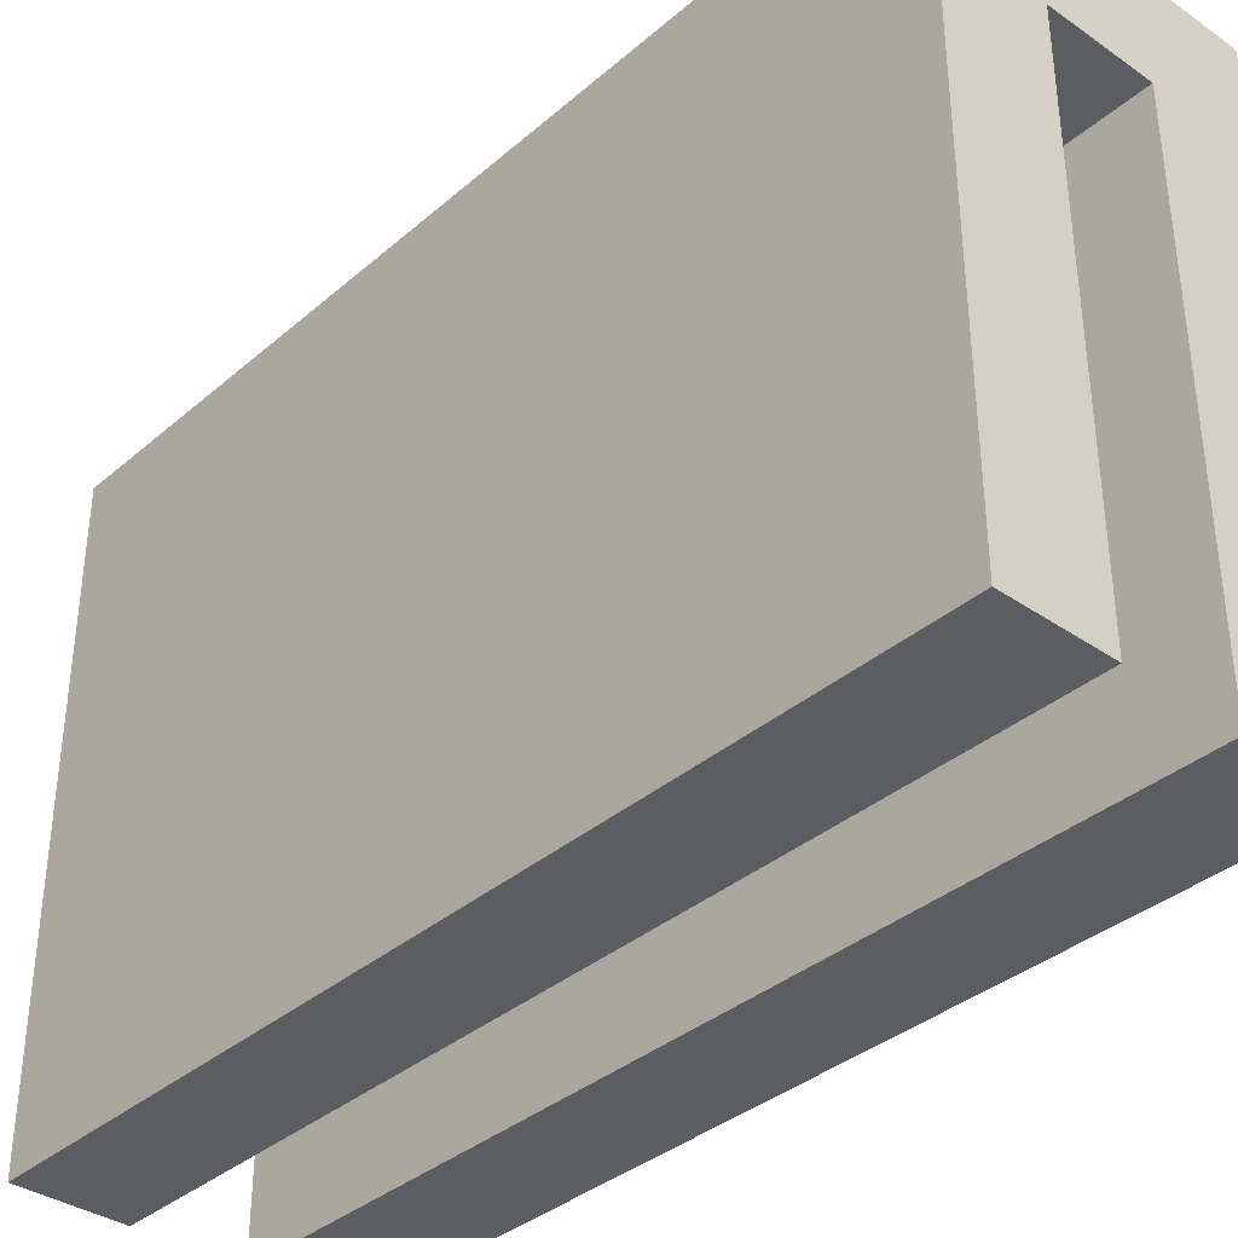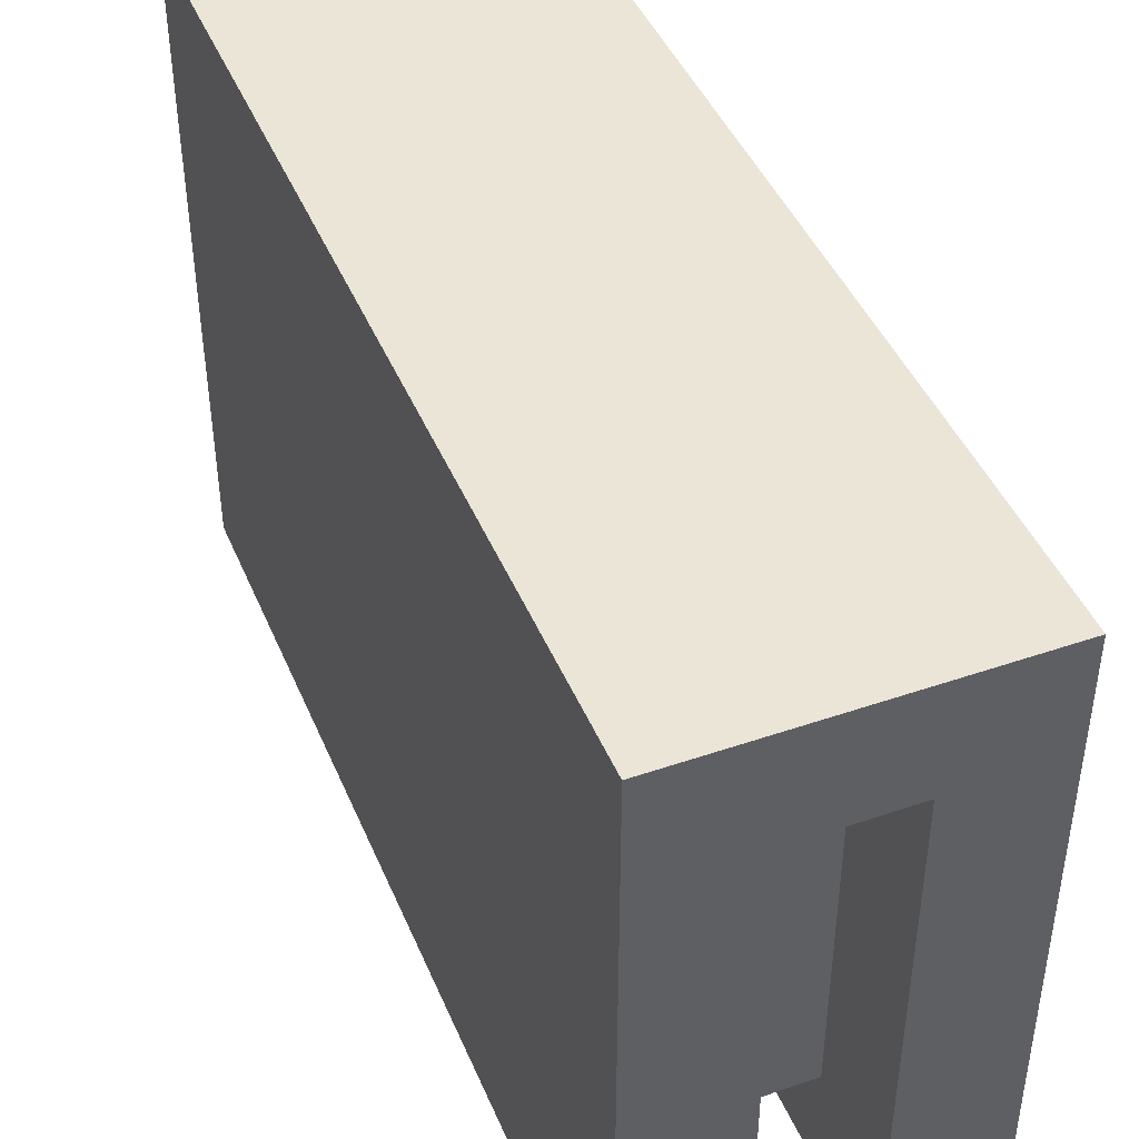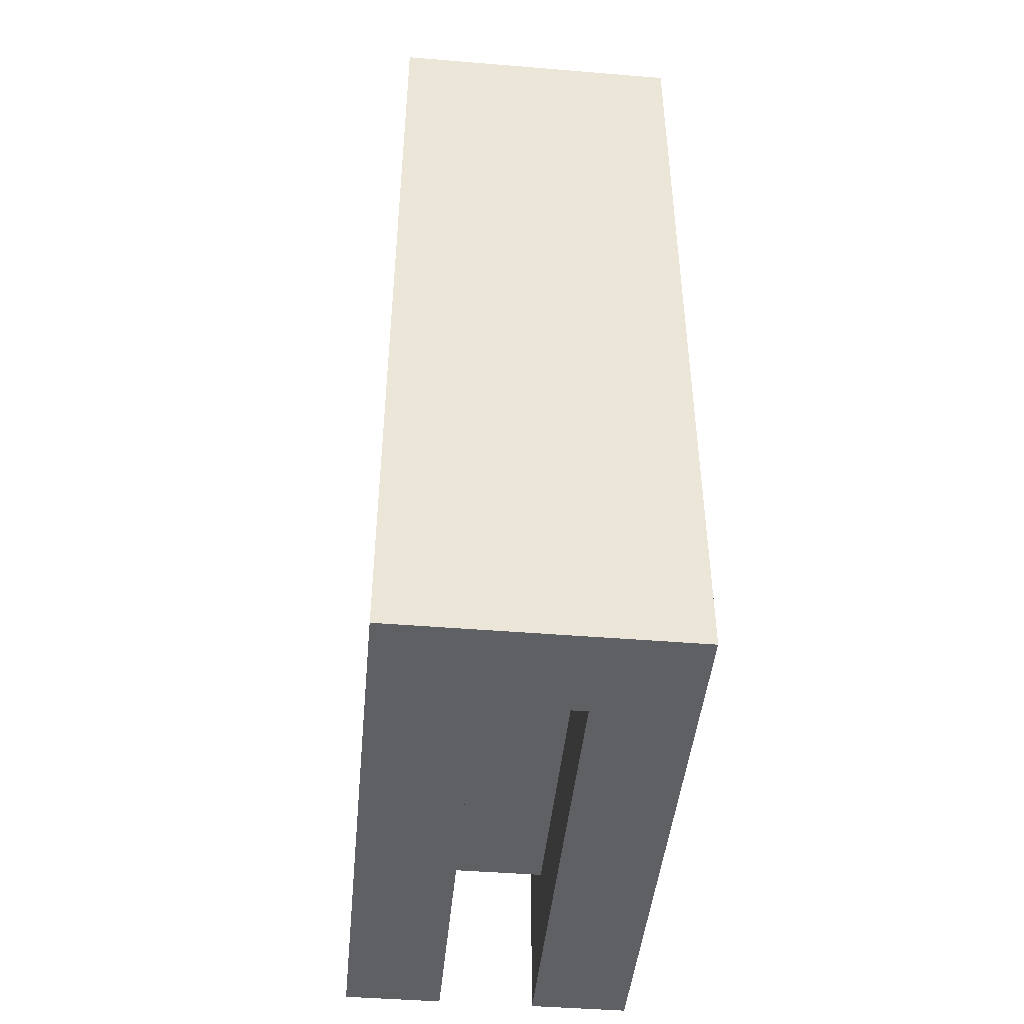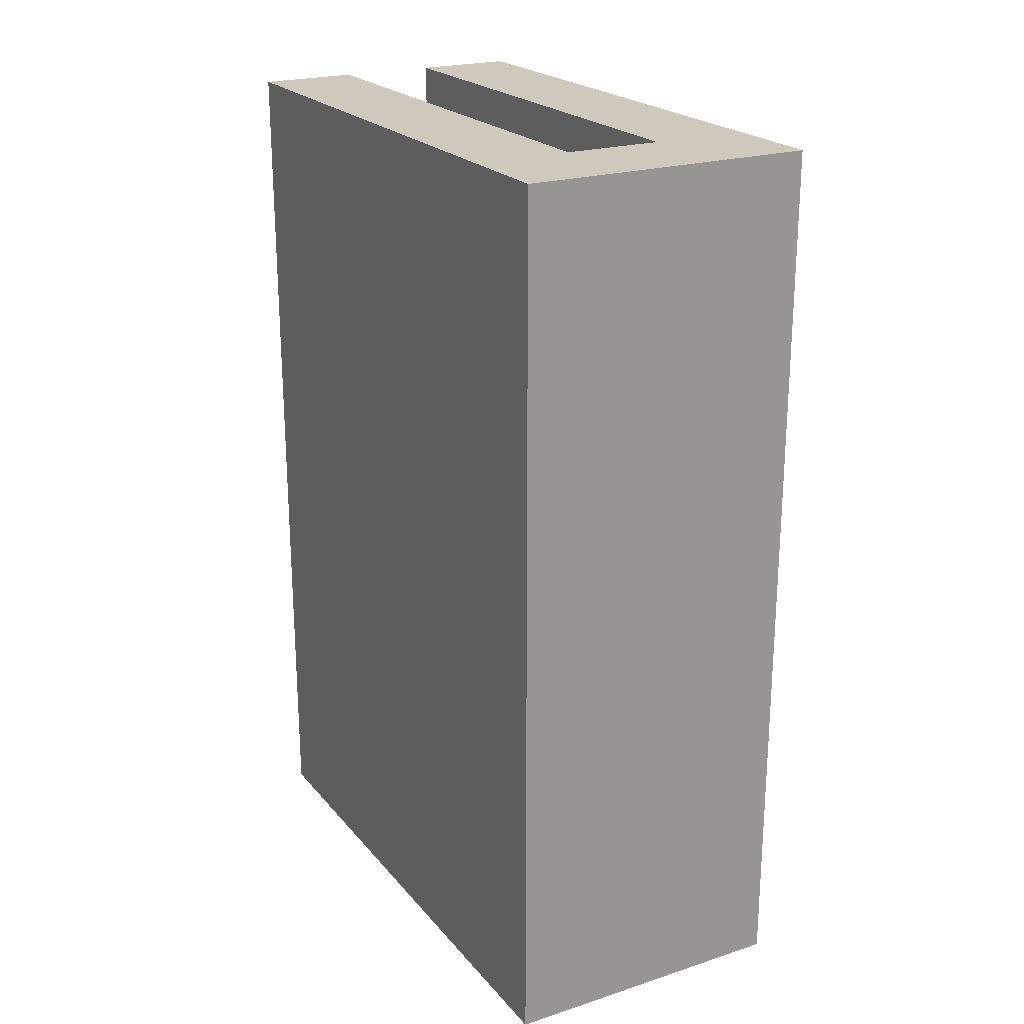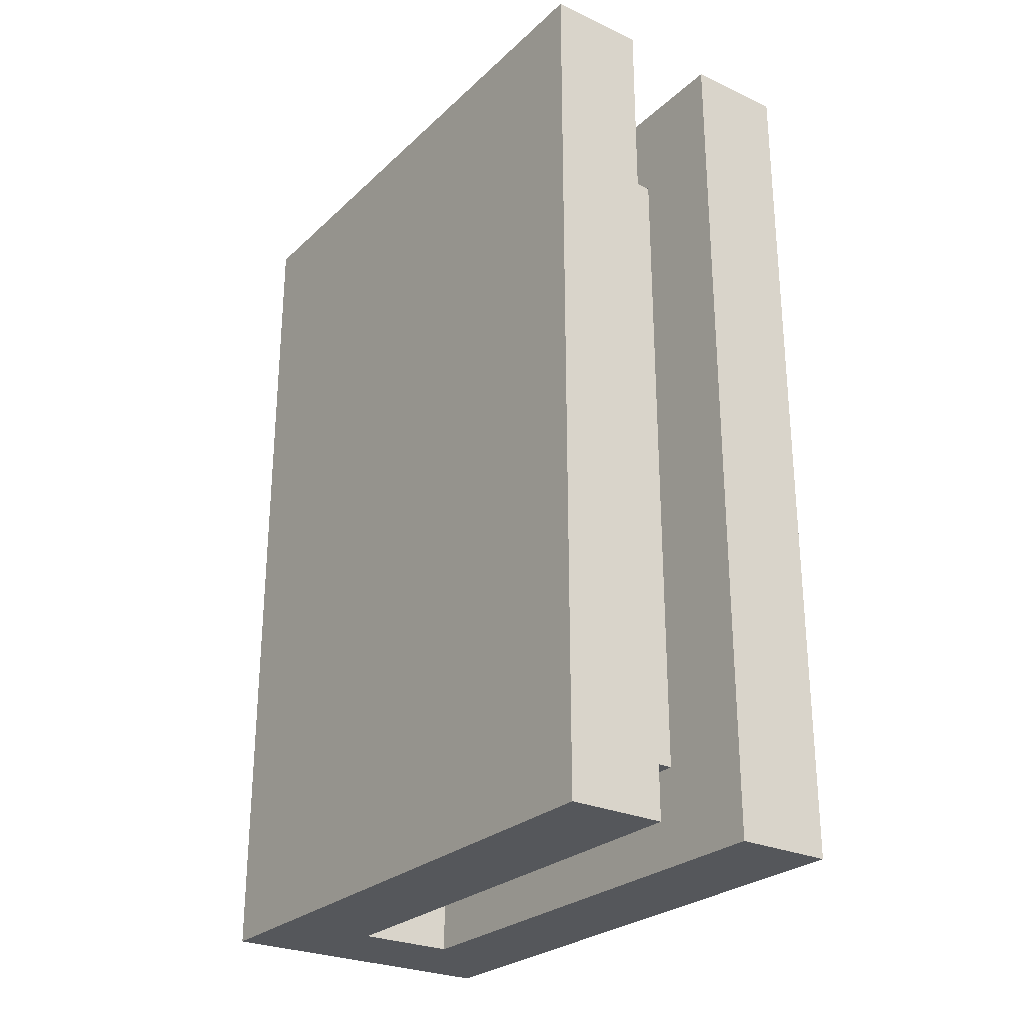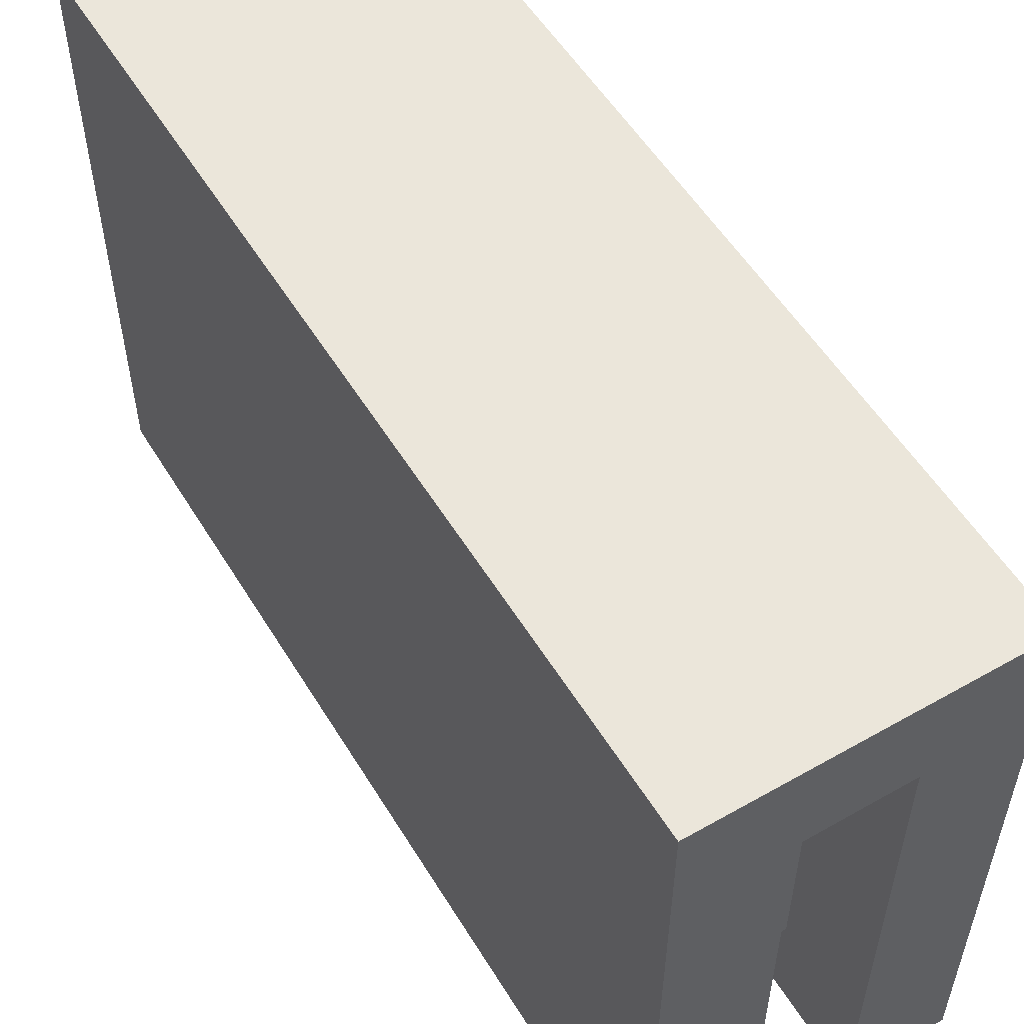
<metadata>
{"format":"obj","ext":"obj","renderer":"f3d","projection":"perspective","resolution":1024,"background":"white","views":[{"elev":-36.4,"azim":-42.0,"up":"+Y"},{"elev":44.2,"azim":-21.9,"up":"+Y"},{"elev":-45.3,"azim":174.6,"up":"+Z"},{"elev":22.3,"azim":151.0,"up":"+Z"},{"elev":-26.8,"azim":-35.6,"up":"+Z"},{"elev":54.7,"azim":149.0,"up":"+Y"}]}
</metadata>
<code>
v 0 -3 5
v -1 -3 5
v -1 -4 5
v 0 -4 5
v 0 -3 4
v 0 -4 4
v -1 -4 4
v -1 -3 4
v 0 -3 3
v 0 -4 3
v -1 -4 3
v -1 -3 3
v 0 -3 2
v 0 -4 2
v -1 -4 2
v -1 -3 2
v 0 -3 1
v 0 -4 1
v -1 -4 1
v -1 -3 1
v 0 -3 0
v 0 -4 0
v -1 -4 0
v -1 -3 0
v 0 -3 -1
v 0 -4 -1
v -1 -4 -1
v -1 -3 -1
v 0 -3 -2
v 0 -4 -2
v -1 -4 -2
v -1 -3 -2
v 0 -3 -3
v 0 -4 -3
v -1 -4 -3
v -1 -3 -3
v 0 -3 -4
v 0 -4 -4
v -1 -4 -4
v -1 -3 -4
v 0 -2 5
v -1 -2 5
v 0 -2 4
v -1 -2 4
v -1 -2 3
v -1 -2 2
v -1 -2 1
v -1 -2 0
v -1 -2 -1
v -1 -2 -2
v -1 -2 -3
v 0 -2 -4
v -1 -2 -4
v 0 -2 -3
v 0 -1 5
v -1 -1 5
v 0 -1 4
v -1 -1 4
v -1 -1 3
v -1 -1 2
v -1 -1 1
v -1 -1 0
v -1 -1 -1
v -1 -1 -2
v -1 -1 -3
v 0 -1 -4
v -1 -1 -4
v 0 -1 -3
v 0 0 5
v -1 0 5
v 0 0 4
v -1 0 4
v -1 0 3
v -1 0 2
v -1 0 1
v -1 0 0
v -1 0 -1
v -1 0 -2
v -1 0 -3
v 0 0 -4
v -1 0 -4
v 0 0 -3
v 0 1 5
v -1 1 5
v 0 1 4
v -1 1 4
v -1 1 3
v -1 1 2
v -1 1 1
v -1 1 0
v -1 1 -1
v -1 1 -2
v -1 1 -3
v 0 1 -4
v -1 1 -4
v 0 1 -3
v 0 2 5
v -1 2 5
v -1 2 4
v 0 2 4
v -1 2 3
v 0 2 3
v -1 2 2
v 0 2 2
v -1 2 1
v 0 2 1
v -1 2 0
v 0 2 0
v -1 2 -1
v 0 2 -1
v -1 2 -2
v 0 2 -2
v -1 2 -3
v 0 2 -3
v 0 2 -4
v -1 2 -4
v 1 -2 4
v 1 -3 4
v 1 -3 3
v 1 -3 2
v 1 -3 1
v 1 -3 0
v 1 -3 -1
v 1 -3 -2
v 1 -2 -3
v 1 -3 -3
v 1 -1 4
v 1 -1 -3
v 1 0 4
v 1 0 -3
v 1 1 4
v 1 1 -3
v 1 2 5
v 1 1 5
v 1 2 4
v 1 2 3
v 1 2 2
v 1 2 1
v 1 2 0
v 1 2 -1
v 1 2 -2
v 1 2 -3
v 1 2 -4
v 1 1 -4
v 2 -3 5
v 1 -3 5
v 1 -4 5
v 2 -4 5
v 2 -3 4
v 2 -4 4
v 1 -4 4
v 2 -3 3
v 2 -4 3
v 1 -4 3
v 2 -3 2
v 2 -4 2
v 1 -4 2
v 2 -3 1
v 2 -4 1
v 1 -4 1
v 2 -3 0
v 2 -4 0
v 1 -4 0
v 2 -3 -1
v 2 -4 -1
v 1 -4 -1
v 2 -3 -2
v 2 -4 -2
v 1 -4 -2
v 2 -3 -3
v 2 -4 -3
v 1 -4 -3
v 2 -3 -4
v 2 -4 -4
v 1 -4 -4
v 1 -3 -4
v 2 -2 5
v 1 -2 5
v 2 -2 4
v 2 -2 3
v 2 -2 2
v 2 -2 1
v 2 -2 0
v 2 -2 -1
v 2 -2 -2
v 2 -2 -3
v 2 -2 -4
v 1 -2 -4
v 2 -1 5
v 1 -1 5
v 2 -1 4
v 2 -1 3
v 2 -1 2
v 2 -1 1
v 2 -1 0
v 2 -1 -1
v 2 -1 -2
v 2 -1 -3
v 2 -1 -4
v 1 -1 -4
v 2 0 5
v 1 0 5
v 2 0 4
v 2 0 3
v 2 0 2
v 2 0 1
v 2 0 0
v 2 0 -1
v 2 0 -2
v 2 0 -3
v 2 0 -4
v 1 0 -4
v 2 1 5
v 2 1 4
v 2 1 3
v 2 1 2
v 2 1 1
v 2 1 0
v 2 1 -1
v 2 1 -2
v 2 1 -3
v 2 1 -4
v 2 2 5
v 2 2 4
v 2 2 3
v 2 2 2
v 2 2 1
v 2 2 0
v 2 2 -1
v 2 2 -2
v 2 2 -3
v 2 2 -4
g Matrix_37
f 1 2 3 4
f 5 1 4 6
f 6 4 3 7
f 7 3 2 8
f 9 5 6 10
f 10 6 7 11
f 11 7 8 12
f 13 9 10 14
f 14 10 11 15
f 15 11 12 16
f 17 13 14 18
f 18 14 15 19
f 19 15 16 20
f 21 17 18 22
f 22 18 19 23
f 23 19 20 24
f 25 21 22 26
f 26 22 23 27
f 27 23 24 28
f 29 25 26 30
f 30 26 27 31
f 31 27 28 32
f 33 29 30 34
f 34 30 31 35
f 35 31 32 36
f 37 38 39 40
f 37 33 34 38
f 38 34 35 39
f 39 35 36 40
f 41 42 2 1
f 43 41 1 5
f 8 2 42 44
f 12 8 44 45
f 16 12 45 46
f 20 16 46 47
f 24 20 47 48
f 28 24 48 49
f 32 28 49 50
f 36 32 50 51
f 52 37 40 53
f 52 54 33 37
f 40 36 51 53
f 55 56 42 41
f 57 55 41 43
f 44 42 56 58
f 45 44 58 59
f 46 45 59 60
f 47 46 60 61
f 48 47 61 62
f 49 48 62 63
f 50 49 63 64
f 51 50 64 65
f 66 52 53 67
f 66 68 54 52
f 53 51 65 67
f 69 70 56 55
f 71 69 55 57
f 58 56 70 72
f 59 58 72 73
f 60 59 73 74
f 61 60 74 75
f 62 61 75 76
f 63 62 76 77
f 64 63 77 78
f 65 64 78 79
f 80 66 67 81
f 80 82 68 66
f 67 65 79 81
f 83 84 70 69
f 85 83 69 71
f 72 70 84 86
f 73 72 86 87
f 74 73 87 88
f 75 74 88 89
f 76 75 89 90
f 77 76 90 91
f 78 77 91 92
f 79 78 92 93
f 94 80 81 95
f 94 96 82 80
f 81 79 93 95
f 97 98 84 83
f 86 84 98 99
f 97 100 99 98
f 87 86 99 101
f 100 102 101 99
f 88 87 101 103
f 102 104 103 101
f 89 88 103 105
f 104 106 105 103
f 90 89 105 107
f 106 108 107 105
f 91 90 107 109
f 108 110 109 107
f 92 91 109 111
f 110 112 111 109
f 93 92 111 113
f 112 114 113 111
f 115 94 95 116
f 95 93 113 116
f 114 115 116 113
f 117 43 5 118
f 119 118 5 9
f 120 119 9 13
f 121 120 13 17
f 122 121 17 21
f 123 122 21 25
f 124 123 25 29
f 125 126 33 54
f 126 124 29 33
f 127 57 43 117
f 128 125 54 68
f 129 71 57 127
f 130 128 68 82
f 131 85 71 129
f 132 130 82 96
f 133 97 83 134
f 131 134 83 85
f 133 135 100 97
f 135 136 102 100
f 136 137 104 102
f 137 138 106 104
f 138 139 108 106
f 139 140 110 108
f 140 141 112 110
f 141 142 114 112
f 143 144 94 115
f 144 132 96 94
f 142 143 115 114
f 145 146 147 148
f 149 145 148 150
f 150 148 147 151
f 151 147 146 118
f 152 149 150 153
f 153 150 151 154
f 154 151 118 119
f 155 152 153 156
f 156 153 154 157
f 157 154 119 120
f 158 155 156 159
f 159 156 157 160
f 160 157 120 121
f 161 158 159 162
f 162 159 160 163
f 163 160 121 122
f 164 161 162 165
f 165 162 163 166
f 166 163 122 123
f 167 164 165 168
f 168 165 166 169
f 169 166 123 124
f 170 167 168 171
f 171 168 169 172
f 172 169 124 126
f 173 174 175 176
f 173 170 171 174
f 174 171 172 175
f 175 172 126 176
f 177 178 146 145
f 179 177 145 149
f 118 146 178 117
f 180 179 149 152
f 181 180 152 155
f 182 181 155 158
f 183 182 158 161
f 184 183 161 164
f 185 184 164 167
f 186 185 167 170
f 187 173 176 188
f 187 186 170 173
f 176 126 125 188
f 189 190 178 177
f 191 189 177 179
f 117 178 190 127
f 192 191 179 180
f 193 192 180 181
f 194 193 181 182
f 195 194 182 183
f 196 195 183 184
f 197 196 184 185
f 198 197 185 186
f 199 187 188 200
f 199 198 186 187
f 188 125 128 200
f 201 202 190 189
f 203 201 189 191
f 127 190 202 129
f 204 203 191 192
f 205 204 192 193
f 206 205 193 194
f 207 206 194 195
f 208 207 195 196
f 209 208 196 197
f 210 209 197 198
f 211 199 200 212
f 211 210 198 199
f 200 128 130 212
f 213 134 202 201
f 214 213 201 203
f 129 202 134 131
f 215 214 203 204
f 216 215 204 205
f 217 216 205 206
f 218 217 206 207
f 219 218 207 208
f 220 219 208 209
f 221 220 209 210
f 222 211 212 144
f 222 221 210 211
f 212 130 132 144
f 223 133 134 213
f 224 223 213 214
f 223 224 135 133
f 225 224 214 215
f 224 225 136 135
f 226 225 215 216
f 225 226 137 136
f 227 226 216 217
f 226 227 138 137
f 228 227 217 218
f 227 228 139 138
f 229 228 218 219
f 228 229 140 139
f 230 229 219 220
f 229 230 141 140
f 231 230 220 221
f 230 231 142 141
f 232 222 144 143
f 232 231 221 222
f 231 232 143 142

</code>
